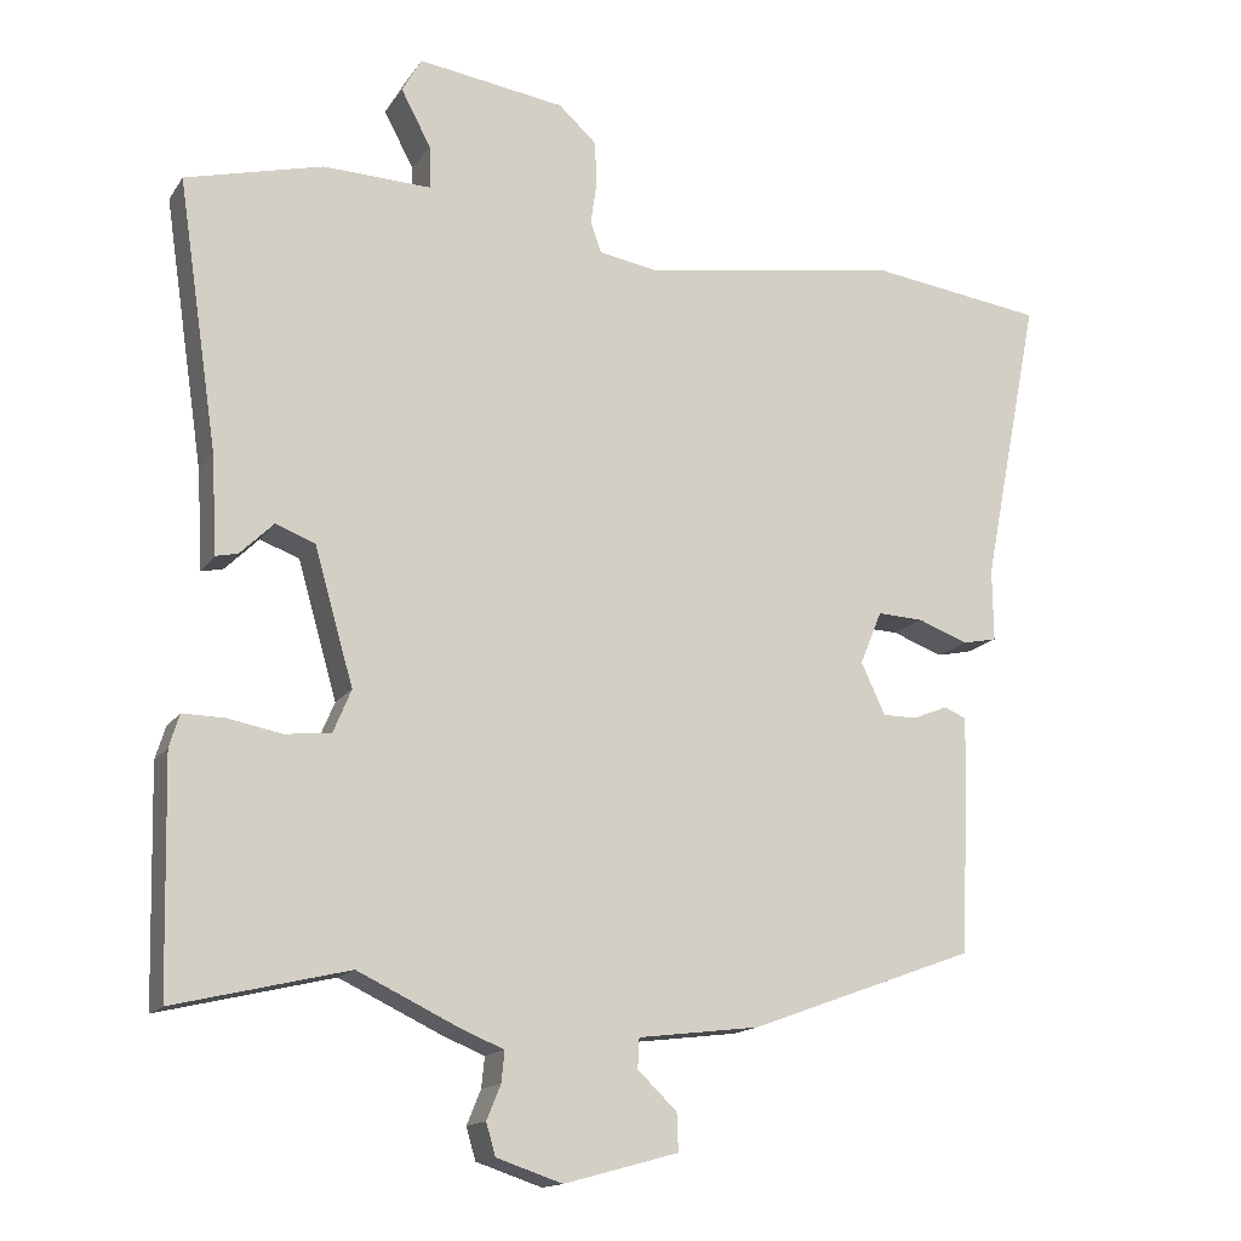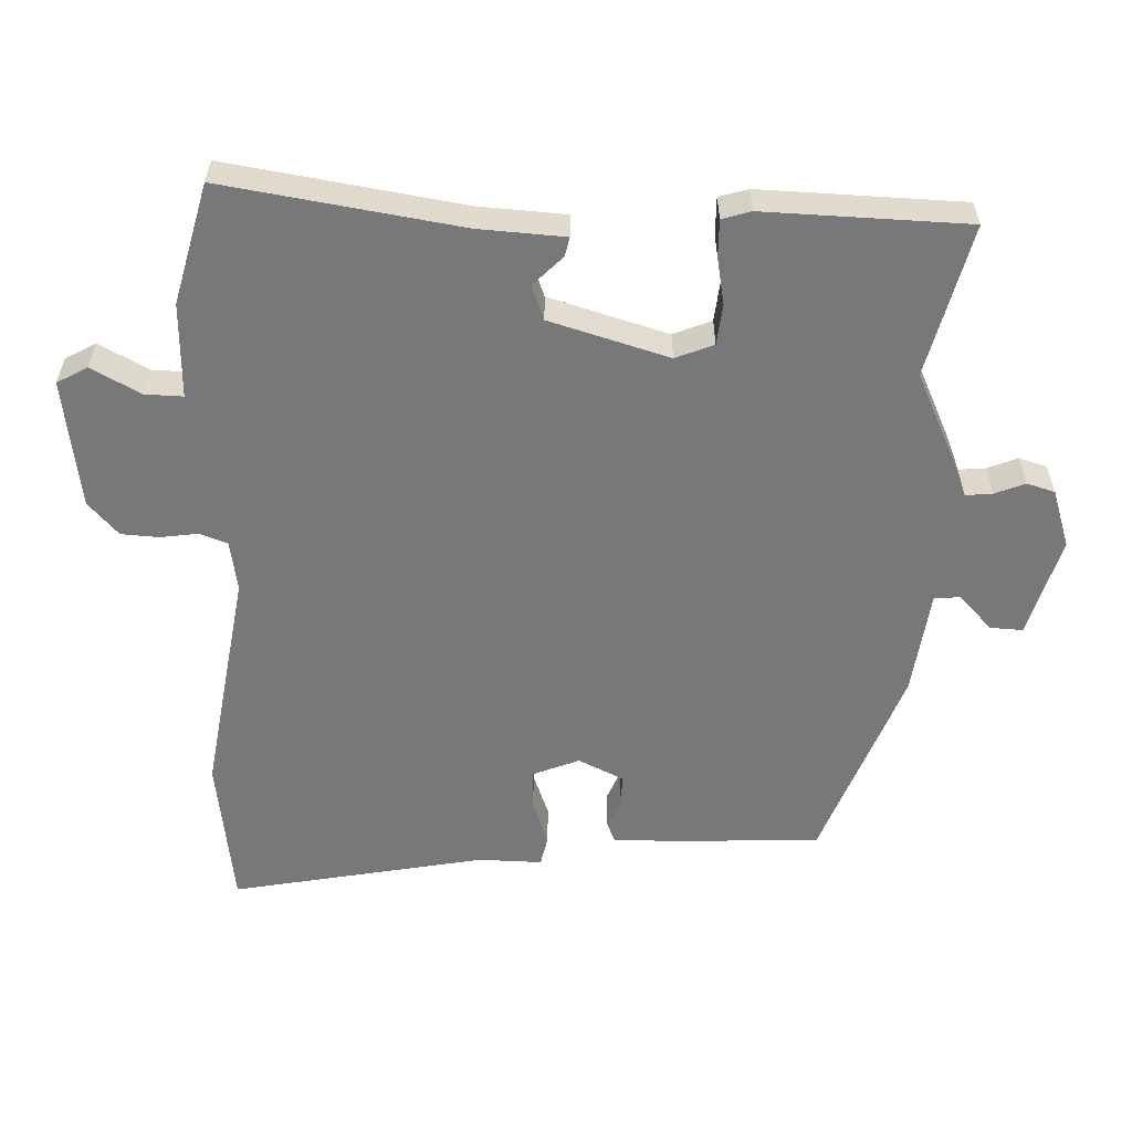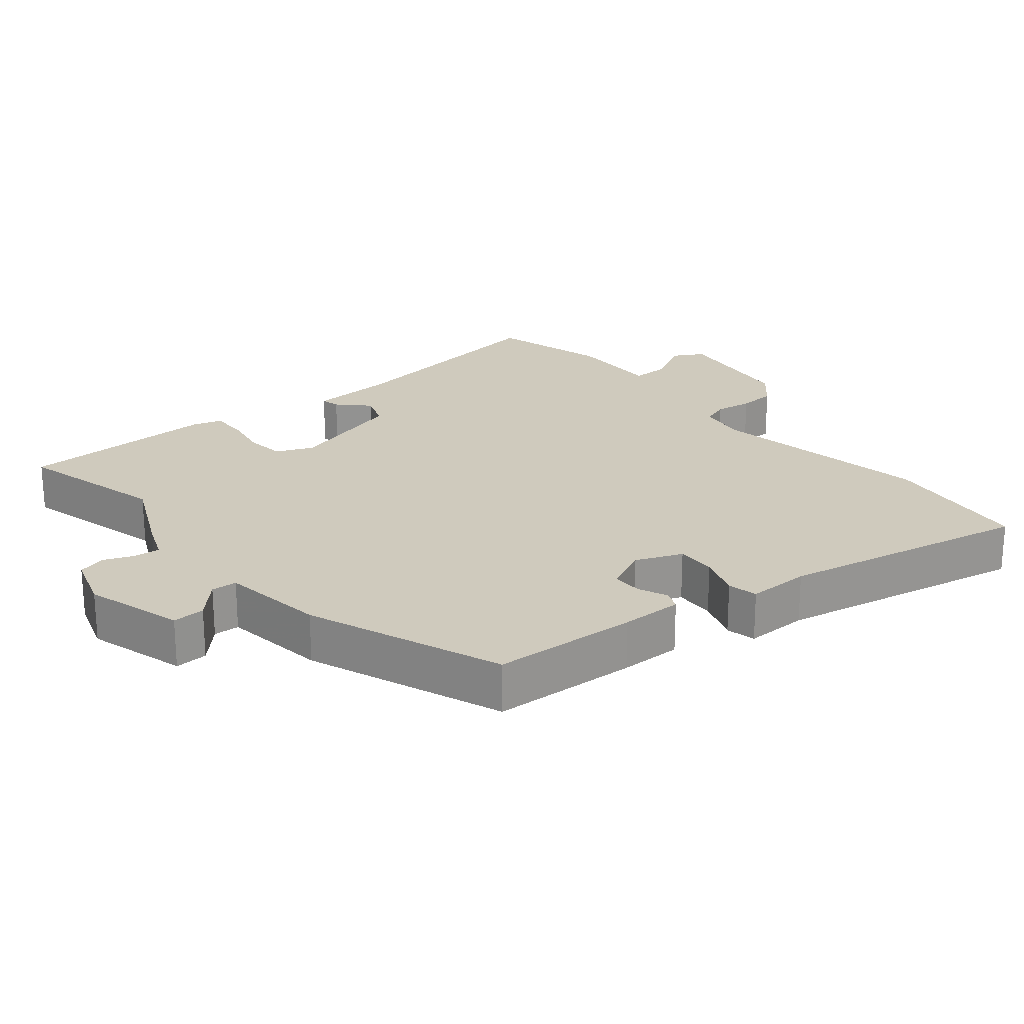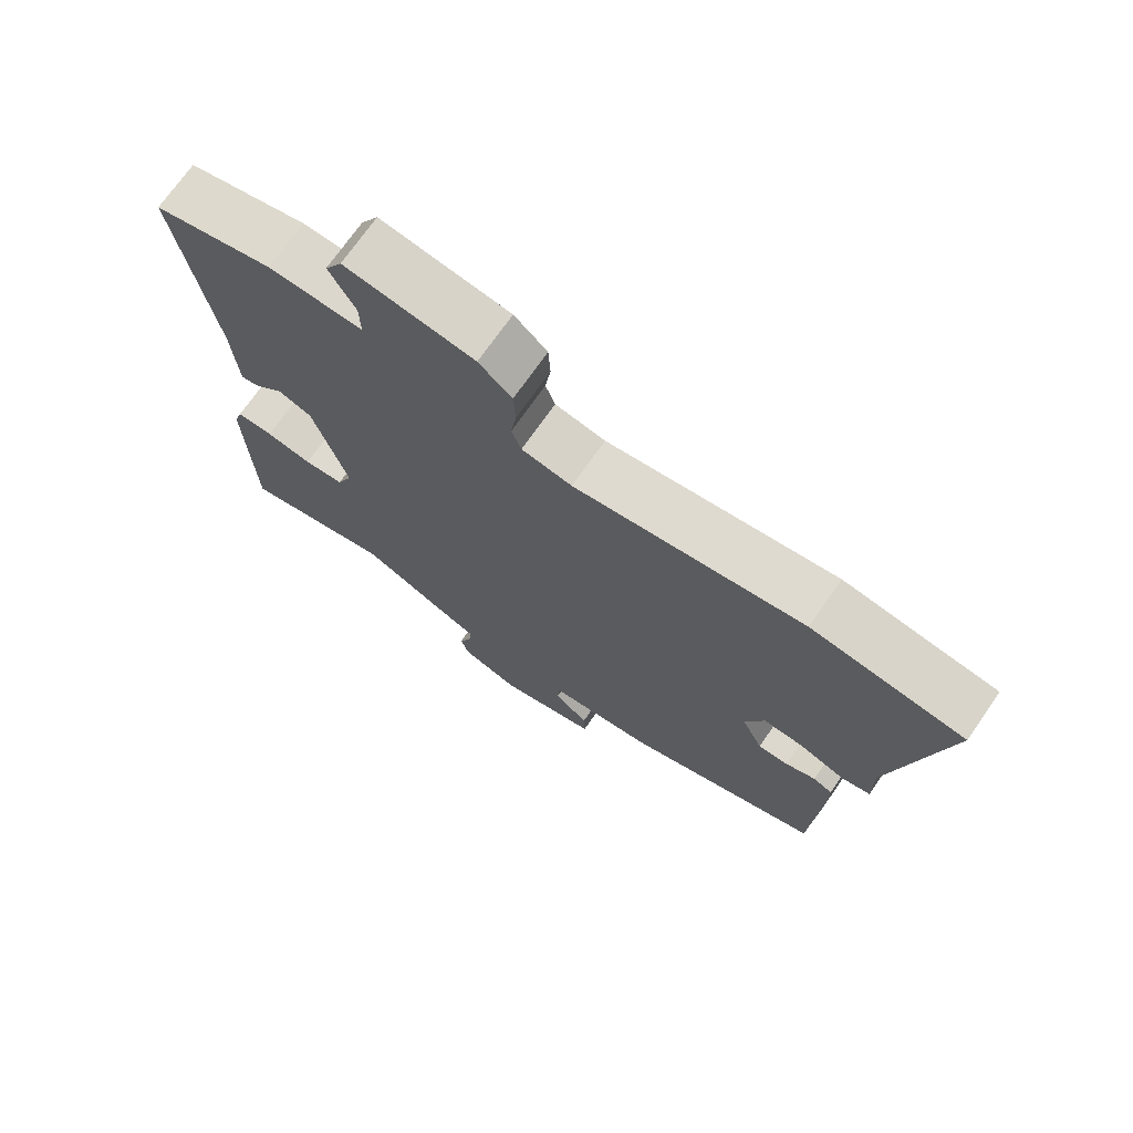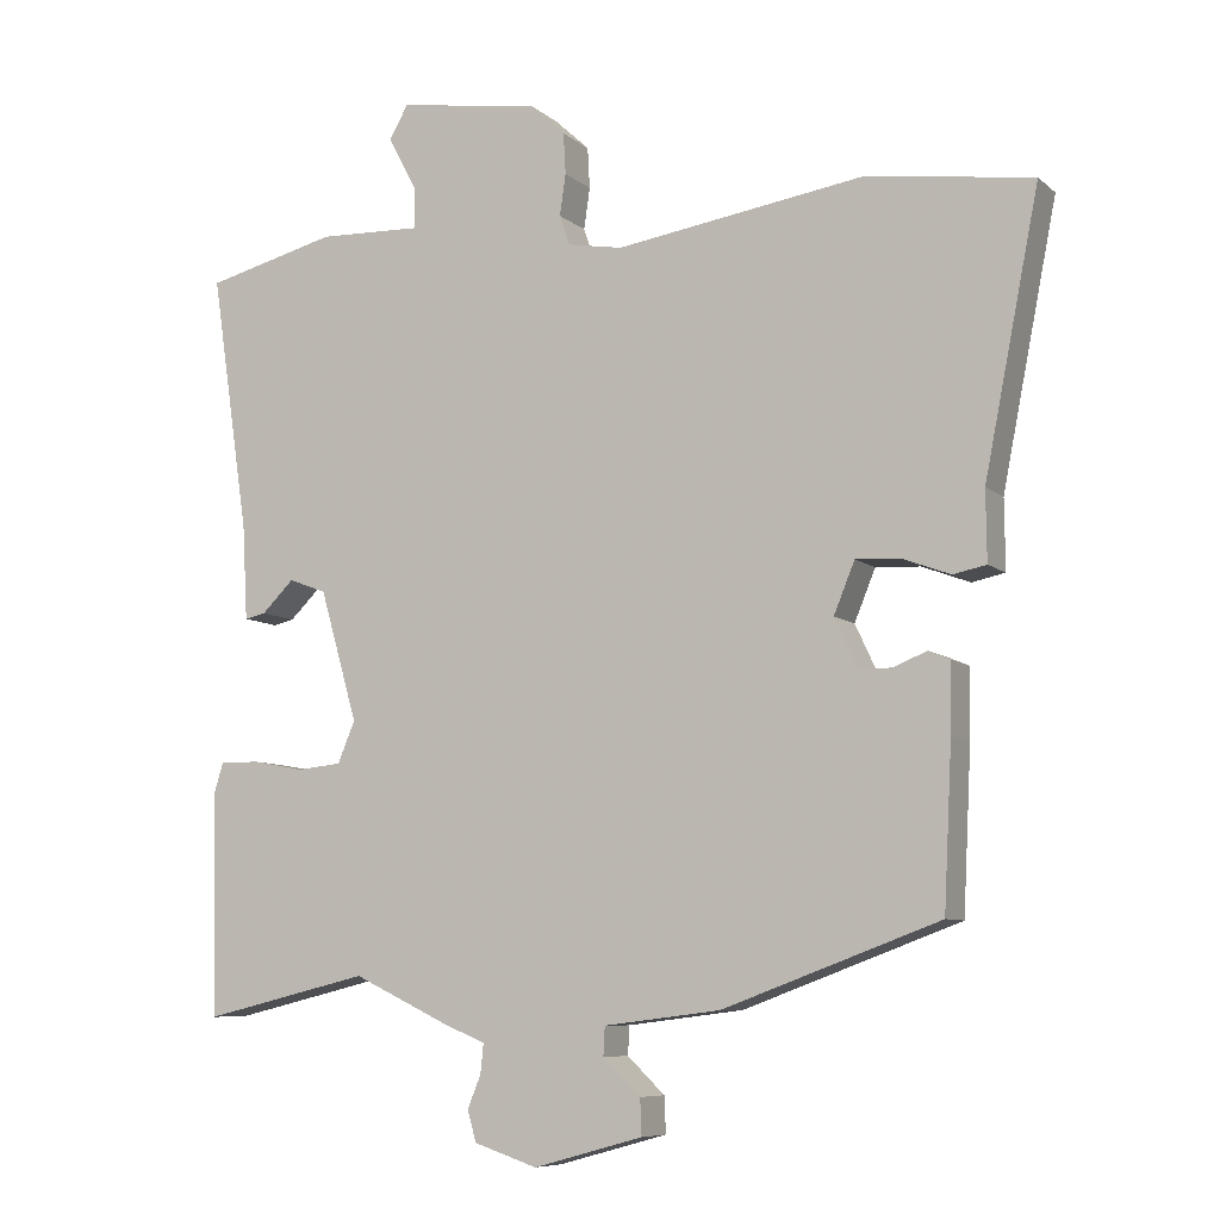
<metadata>
{"format":"obj","ext":"obj","renderer":"f3d","projection":"perspective","resolution":1024,"background":"white","views":[{"elev":-15.1,"azim":157.9,"up":"+Z"},{"elev":-57.5,"azim":87.7,"up":"+Y"},{"elev":22.8,"azim":-130.0,"up":"+Y"},{"elev":72.2,"azim":-145.1,"up":"+Z"},{"elev":-8.0,"azim":-153.9,"up":"+Z"}]}
</metadata>
<code>
v 0.556 0.07 0.49
v 0.505 0.07 0.146
v 0.498 0.07 0.02
v 0.47 0.07 0.026
v 0.427 0.07 0.068
v 0.377 0.07 0.049
v 0.327 0.07 -0.125
v 0.35 0.07 -0.18
v 0.409 0.07 -0.186
v 0.477 0.07 -0.173
v 0.531 0.07 -0.172
v 0.544 0.07 -0.214
v 0.537 0.07 -0.509
v 0.315 0.07 -0.456
v 0.185 0.07 -0.518
v 0.131 0.07 -0.54
v 0.135 0.07 -0.579
v 0.153 0.07 -0.623
v 0.141 0.07 -0.664
v 0.057 0.07 -0.692
v -0.089 0.07 -0.652
v -0.087 0.07 -0.604
v -0.037 0.07 -0.556
v -0.039 0.07 -0.518
v -0.194 0.07 -0.499
v -0.482 0.07 -0.393
v -0.493 0.07 -0.179
v -0.494 0.07 -0.088
v -0.466 0.07 -0.076
v -0.422 0.07 -0.094
v -0.378 0.07 -0.094
v -0.347 0.07 -0.028
v -0.375 0.07 0.04
v -0.434 0.07 0.037
v -0.498 0.07 0.013
v -0.542 0.07 0.022
v -0.541 0.07 0.115
v -0.614 0.07 0.484
v -0.393 0.07 0.515
v -0.061 0.07 0.465
v 0.012 0.07 0.478
v 0.026 0.07 0.518
v 0.018 0.07 0.573
v 0.021 0.07 0.628
v 0.069 0.07 0.672
v 0.257 0.07 0.7
v 0.282 0.07 0.656
v 0.244 0.07 0.584
v 0.243 0.07 0.529
v 0.381 0.07 0.534
v 0.556 0 0.49
v 0.505 0 0.146
v 0.498 0 0.02
v 0.47 0 0.026
v 0.427 0 0.068
v 0.377 0 0.049
v 0.327 0 -0.125
v 0.35 0 -0.18
v 0.409 0 -0.186
v 0.477 0 -0.173
v 0.531 0 -0.172
v 0.544 0 -0.214
v 0.537 0 -0.509
v 0.315 0 -0.456
v 0.185 0 -0.518
v 0.131 0 -0.54
v 0.135 0 -0.579
v 0.153 0 -0.623
v 0.141 0 -0.664
v 0.057 0 -0.692
v -0.089 0 -0.652
v -0.087 0 -0.604
v -0.037 0 -0.556
v -0.039 0 -0.518
v -0.194 0 -0.499
v -0.482 0 -0.393
v -0.493 0 -0.179
v -0.494 0 -0.088
v -0.466 0 -0.076
v -0.422 0 -0.094
v -0.378 0 -0.094
v -0.347 0 -0.028
v -0.375 0 0.04
v -0.434 0 0.037
v -0.498 0 0.013
v -0.542 0 0.022
v -0.541 0 0.115
v -0.614 0 0.484
v -0.393 0 0.515
v -0.061 0 0.465
v 0.012 0 0.478
v 0.026 0 0.518
v 0.018 0 0.573
v 0.021 0 0.628
v 0.069 0 0.672
v 0.257 0 0.7
v 0.282 0 0.656
v 0.244 0 0.584
v 0.243 0 0.529
v 0.381 0 0.534
f 49 50 1 2
f 45 46 47 48
f 45 48 49
f 42 43 44 45
f 42 45 49 2
f 37 38 39 40
f 37 40 41
f 34 35 36 37
f 33 34 37 41
f 32 33 41
f 31 32 41
f 27 28 29 30
f 27 30 31
f 24 25 26 27
f 24 27 31
f 20 21 22 23
f 20 23 24
f 17 18 19 20
f 16 17 20 24
f 14 15 16 24
f 11 12 13 14
f 9 10 11 14
f 8 9 14 24
f 7 8 24 31
f 2 3 4 5
f 41 42 2 5
f 6 7 31 41
f 5 6 41
f 52 51 100 99
f 98 97 96 95
f 99 98 95
f 95 94 93 92
f 52 99 95 92
f 90 89 88 87
f 91 90 87
f 87 86 85 84
f 91 87 84 83
f 91 83 82
f 91 82 81
f 80 79 78 77
f 81 80 77
f 77 76 75 74
f 81 77 74
f 73 72 71 70
f 74 73 70
f 70 69 68 67
f 74 70 67 66
f 74 66 65 64
f 64 63 62 61
f 64 61 60 59
f 74 64 59 58
f 81 74 58 57
f 55 54 53 52
f 55 52 92 91
f 91 81 57 56
f 91 56 55
f 1 51 52 2
f 2 52 53 3
f 3 53 54 4
f 4 54 55 5
f 5 55 56 6
f 6 56 57 7
f 7 57 58 8
f 8 58 59 9
f 9 59 60 10
f 10 60 61 11
f 11 61 62 12
f 12 62 63 13
f 13 63 64 14
f 14 64 65 15
f 15 65 66 16
f 16 66 67 17
f 17 67 68 18
f 18 68 69 19
f 19 69 70 20
f 20 70 71 21
f 21 71 72 22
f 22 72 73 23
f 23 73 74 24
f 24 74 75 25
f 25 75 76 26
f 26 76 77 27
f 27 77 78 28
f 28 78 79 29
f 29 79 80 30
f 30 80 81 31
f 31 81 82 32
f 32 82 83 33
f 33 83 84 34
f 34 84 85 35
f 35 85 86 36
f 36 86 87 37
f 37 87 88 38
f 38 88 89 39
f 39 89 90 40
f 40 90 91 41
f 41 91 92 42
f 42 92 93 43
f 43 93 94 44
f 44 94 95 45
f 45 95 96 46
f 46 96 97 47
f 47 97 98 48
f 48 98 99 49
f 49 99 100 50
f 50 100 51 1

</code>
